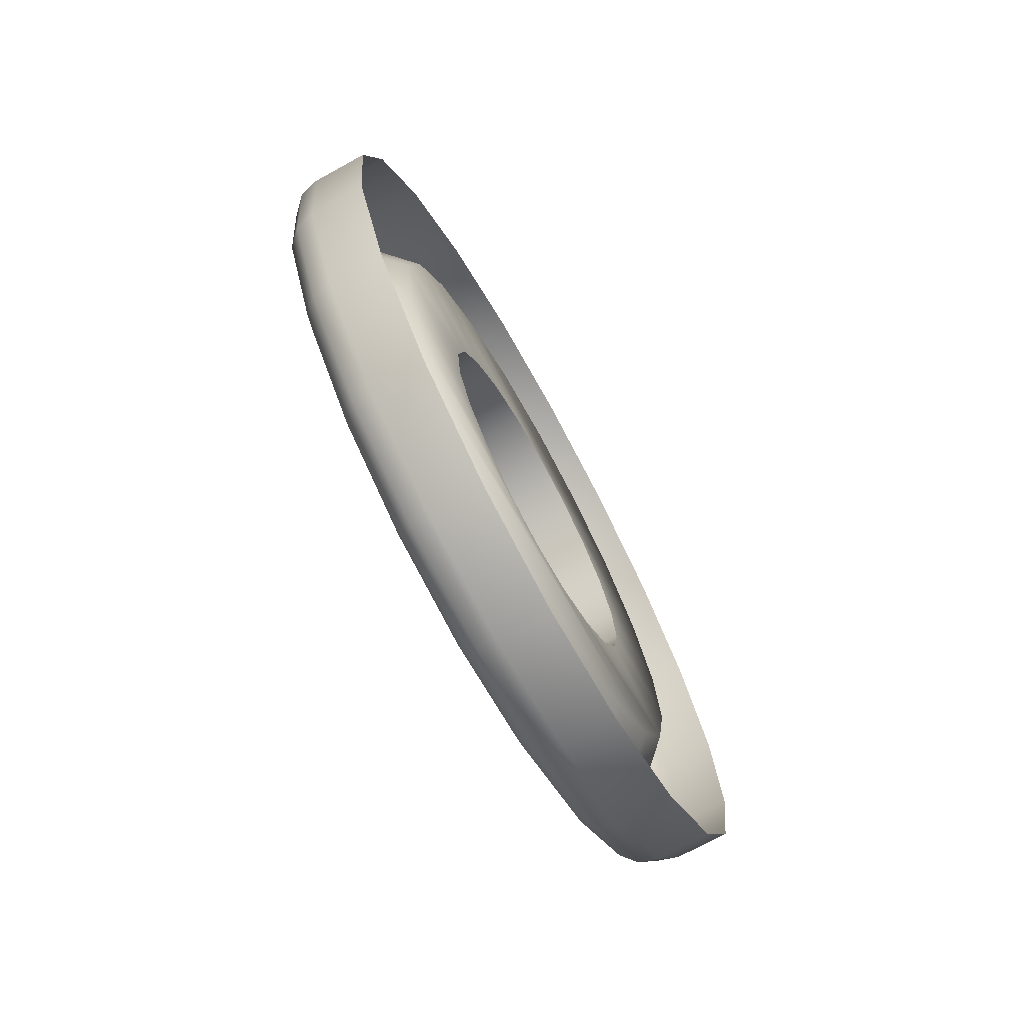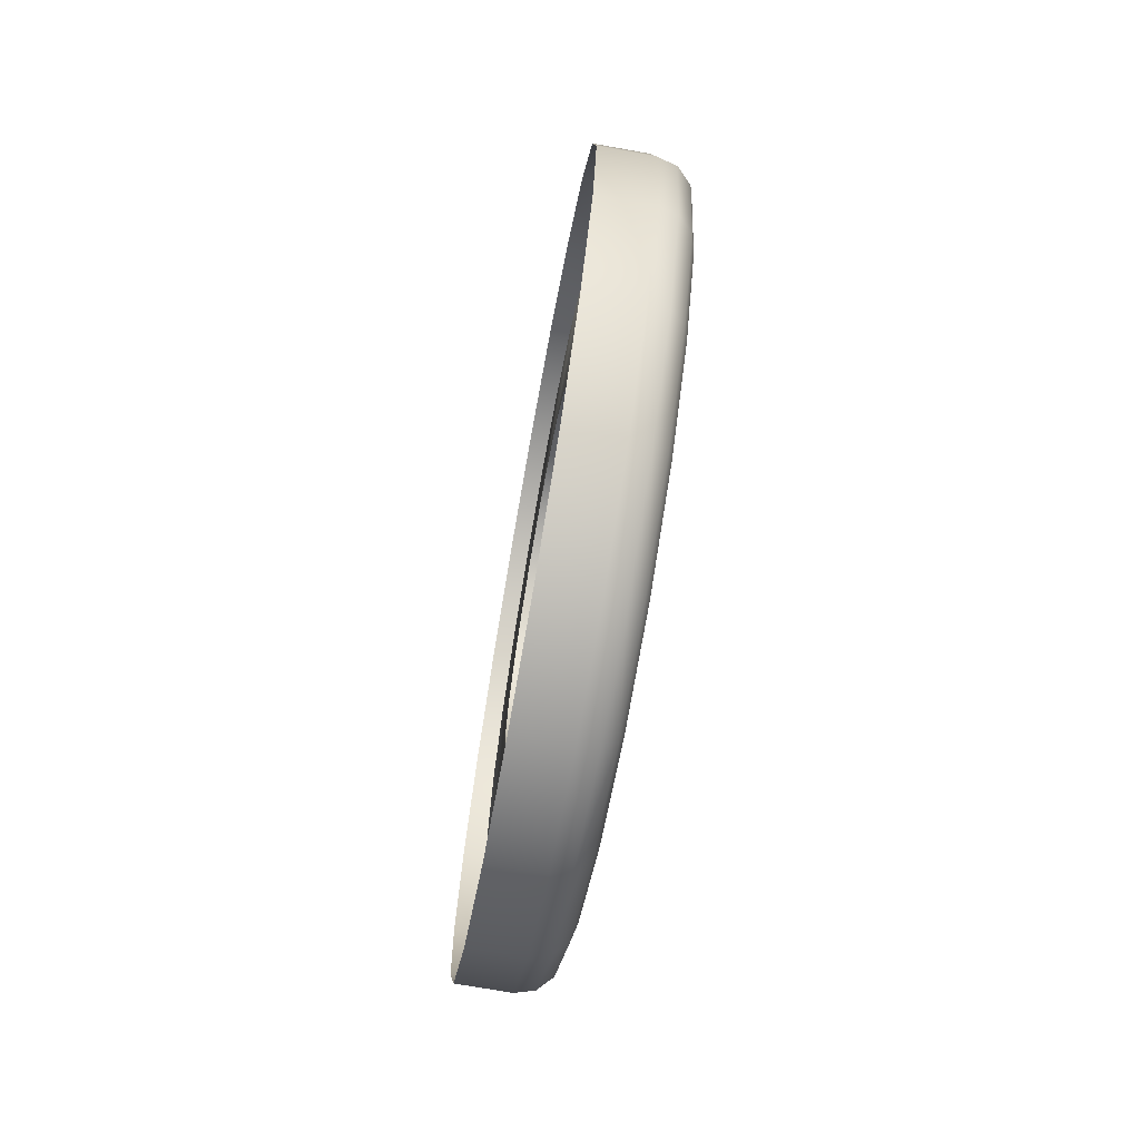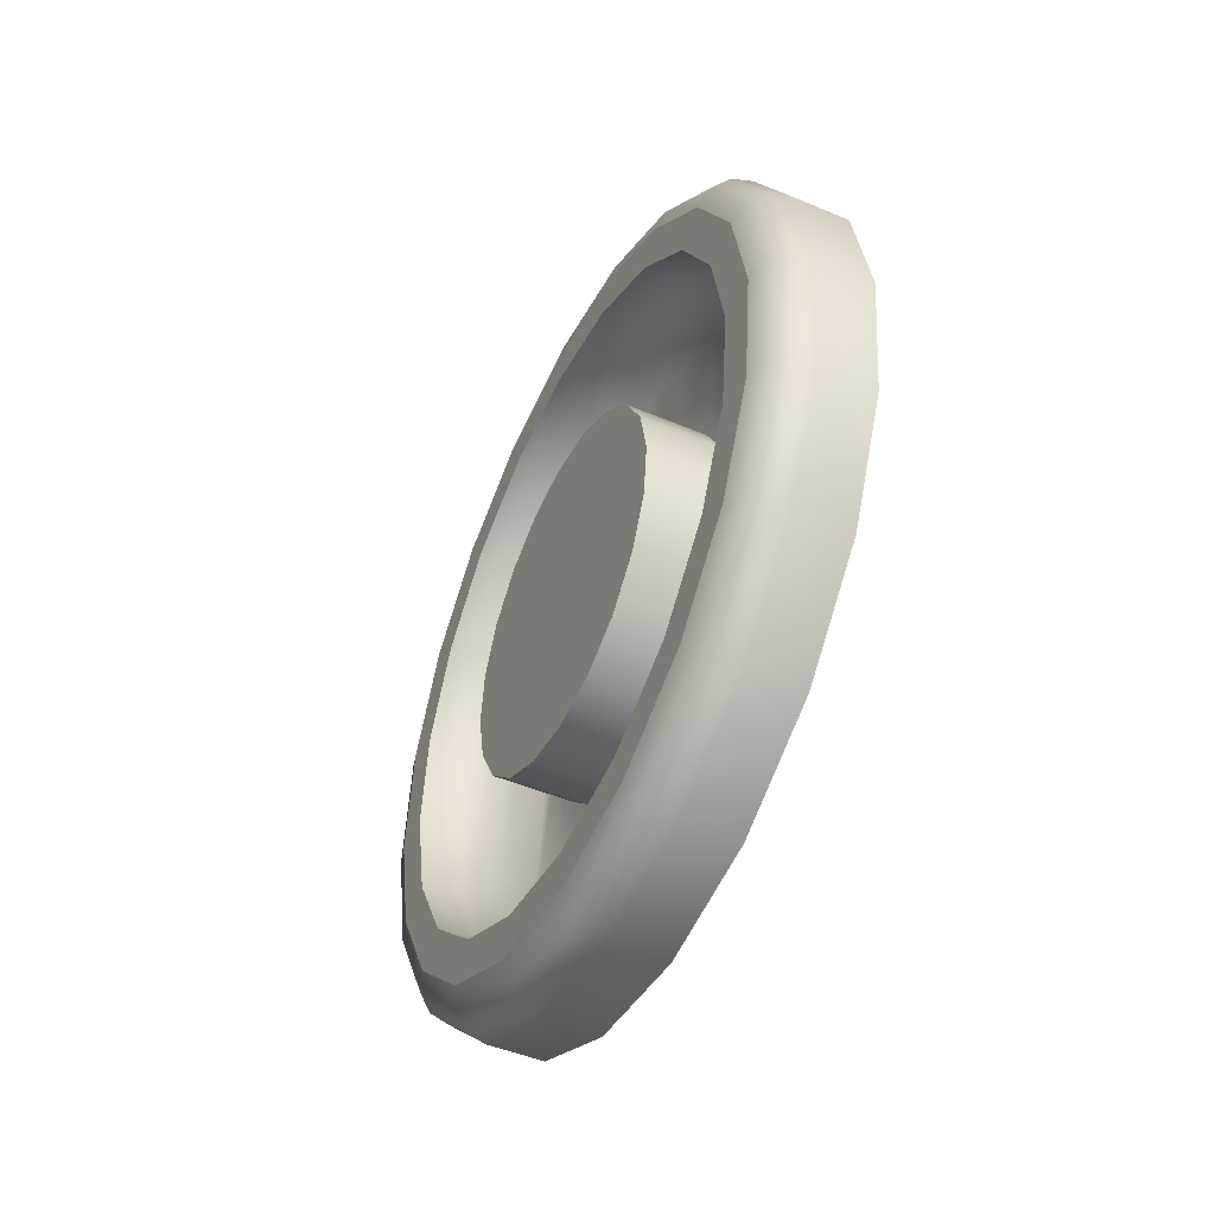
<metadata>
{"format":"obj","ext":"obj","renderer":"f3d","projection":"perspective","resolution":1024,"background":"white","views":[{"elev":-72.4,"azim":-151.3,"up":"+Y"},{"elev":-72.0,"azim":-10.1,"up":"+Y"},{"elev":-47.3,"azim":154.4,"up":"+Z"}]}
</metadata>
<code>
o wheel_half2/wheel_half12/mesh6/mesh6-geometry#mesh6-geometry
v -0.5347 -0.3433 0.2425
v -0.5426 -0.3433 0.2425
v -0.5347 -0.3412 0.2605
v -0.5426 -0.3509 0.226
v -0.5426 -0.3412 0.2605
v -0.5318 -0.3441 0.2427
v -0.5347 -0.3509 0.226
v -0.5347 -0.3448 0.2783
v -0.5318 -0.342 0.2605
v -0.5318 -0.3515 0.2265
v -0.5426 -0.3632 0.2127
v -0.5426 -0.3448 0.2783
v -0.5318 -0.3455 0.278
v -0.5297 -0.3441 0.2604
v -0.5297 -0.3461 0.2433
v -0.5347 -0.3632 0.2127
v -0.5318 -0.3637 0.2133
v -0.5347 -0.3536 0.2941
v -0.5318 -0.3543 0.2936
v -0.5297 -0.3533 0.2276
v -0.5347 -0.379 0.2038
v -0.5426 -0.3536 0.2941
v -0.5297 -0.3475 0.2773
v -0.5289 -0.347 0.2603
v -0.5289 -0.3489 0.2441
v -0.5318 -0.3793 0.2046
v -0.5426 -0.379 0.2038
v -0.5297 -0.365 0.215
v -0.5426 -0.367 0.3064
v -0.5347 -0.367 0.3064
v -0.5297 -0.3559 0.2923
v -0.5289 -0.3557 0.2292
v -0.5318 -0.3968 0.2011
v -0.5347 -0.3968 0.2003
v -0.5318 -0.3674 0.3058
v -0.5289 -0.3502 0.2763
v -0.5289 -0.3545 0.2456
v -0.5297 -0.38 0.2065
v -0.5426 -0.3968 0.2003
v -0.5289 -0.3668 0.2173
v -0.5426 -0.3834 0.314
v -0.5347 -0.3834 0.314
v -0.5289 -0.3582 0.2905
v -0.5297 -0.3686 0.304
v -0.5289 -0.3528 0.26
v -0.5289 -0.3605 0.2325
v -0.5297 -0.3969 0.2032
v -0.5318 -0.4146 0.2031
v -0.5347 -0.4148 0.2024
v -0.5318 -0.3837 0.3132
v -0.5289 -0.3556 0.2743
v -0.5347 -0.3528 0.26
v -0.5347 -0.3545 0.2456
v -0.5297 -0.414 0.2052
v -0.5289 -0.381 0.2093
v -0.5426 -0.4148 0.2024
v -0.5289 -0.3704 0.2218
v -0.5347 -0.4015 0.3161
v -0.5318 -0.4014 0.3153
v -0.5289 -0.3627 0.2869
v -0.5289 -0.3702 0.3016
v -0.5297 -0.3842 0.3112
v -0.5347 -0.3556 0.2743
v -0.5347 -0.3605 0.2325
v -0.5289 -0.4132 0.208
v -0.5289 -0.397 0.2061
v -0.5297 -0.4297 0.2124
v -0.5347 -0.4313 0.21
v -0.5426 -0.4313 0.21
v -0.5426 -0.4015 0.3161
v -0.5297 -0.4013 0.3132
v -0.5347 -0.3627 0.2869
v -0.5404 -0.3586 0.2598
v -0.5404 -0.3601 0.2472
v -0.5289 -0.4281 0.2148
v -0.5289 -0.383 0.2147
v -0.5318 -0.4308 0.2106
v -0.5347 -0.3704 0.2218
v -0.5426 -0.4192 0.3125
v -0.5347 -0.4192 0.3125
v -0.5297 -0.4182 0.3098
v -0.5289 -0.3734 0.2968
v -0.5289 -0.385 0.3084
v -0.5289 -0.4012 0.3103
v -0.5404 -0.3611 0.2723
v -0.5404 -0.3654 0.2357
v -0.5289 -0.4117 0.2135
v -0.5289 -0.4248 0.2196
v -0.5289 -0.3973 0.2119
v -0.5289 -0.44 0.2258
v -0.5297 -0.4423 0.2241
v -0.5318 -0.444 0.2227
v -0.5347 -0.4446 0.2223
v -0.5347 -0.383 0.2147
v -0.5318 -0.419 0.3118
v -0.5289 -0.4172 0.3071
v -0.5347 -0.3734 0.2968
v -0.5404 -0.3673 0.2833
v -0.5289 -0.4355 0.2294
v -0.5426 -0.4446 0.2223
v -0.5404 -0.374 0.2263
v -0.5347 -0.435 0.3037
v -0.5318 -0.4346 0.303
v -0.5297 -0.4332 0.3014
v -0.5289 -0.4314 0.2991
v -0.5289 -0.3866 0.3028
v -0.5289 -0.401 0.3045
v -0.5289 -0.4152 0.3017
v -0.5347 -0.4117 0.2135
v -0.5347 -0.4248 0.2196
v -0.5347 -0.4355 0.2294
v -0.5347 -0.3973 0.2119
v -0.5289 -0.4426 0.2421
v -0.5289 -0.448 0.2401
v -0.5297 -0.4507 0.2391
v -0.5347 -0.4535 0.2381
v -0.5426 -0.4535 0.2381
v -0.5404 -0.385 0.2201
v -0.5404 -0.3738 0.2592
v -0.5426 -0.435 0.3037
v -0.5289 -0.4279 0.2946
v -0.5404 -0.3766 0.2919
v -0.5347 -0.3866 0.3028
v -0.5289 -0.4454 0.2563
v -0.5318 -0.4527 0.2383
v -0.5404 -0.3834 0.2383
v -0.5404 -0.3747 0.2513
v -0.5347 -0.4473 0.2903
v -0.5297 -0.4449 0.2887
v -0.5289 -0.4425 0.2871
v -0.5289 -0.4377 0.2839
v -0.5404 -0.3753 0.267
v -0.5347 -0.4152 0.3017
v -0.5404 -0.4101 0.2191
v -0.5404 -0.4216 0.2244
v -0.5404 -0.4309 0.233
v -0.5347 -0.4426 0.2421
v -0.5404 -0.3975 0.2176
v -0.5289 -0.4512 0.2561
v -0.5297 -0.4541 0.256
v -0.5347 -0.457 0.2558
v -0.5426 -0.457 0.2558
v -0.5404 -0.378 0.2441
v -0.5404 -0.3903 0.2344
v -0.5289 -0.3738 0.2592
v -0.5426 -0.4473 0.2903
v -0.5318 -0.4467 0.2899
v -0.5347 -0.4377 0.2839
v -0.5347 -0.401 0.3045
v -0.5404 -0.3792 0.2739
v -0.5404 -0.3881 0.2972
v -0.5347 -0.4279 0.2946
v -0.5289 -0.3753 0.267
v -0.5404 -0.4372 0.2441
v -0.5347 -0.4454 0.2563
v -0.5289 -0.4438 0.2707
v -0.5289 -0.4493 0.2723
v -0.5318 -0.4562 0.2559
v -0.5289 -0.378 0.2441
v -0.5289 -0.3903 0.2344
v -0.5289 -0.3747 0.2513
v -0.5347 -0.4549 0.2739
v -0.5297 -0.4521 0.2731
v -0.5347 -0.4438 0.2707
v -0.5404 -0.4008 0.2987
v -0.5404 -0.3851 0.2793
v -0.5289 -0.3792 0.2739
v -0.5404 -0.4132 0.2962
v -0.5404 -0.4243 0.29
v -0.5404 -0.406 0.2338
v -0.5404 -0.419 0.2425
v -0.5404 -0.4245 0.2572
v -0.5404 -0.4329 0.2807
v -0.5404 -0.4397 0.2565
v -0.5404 -0.3981 0.2328
v -0.5318 -0.4542 0.2736
v -0.5419 -0.457 0.2558
v -0.5289 -0.3834 0.2383
v -0.5289 -0.3981 0.2328
v -0.5426 -0.4549 0.2739
v -0.5404 -0.4382 0.2692
v -0.5404 -0.3923 0.2826
v -0.5404 -0.4001 0.2835
v -0.5404 -0.4132 0.2371
v -0.5404 -0.4229 0.2494
v -0.5289 -0.3851 0.2793
v -0.5289 -0.3923 0.2826
v -0.5404 -0.4079 0.282
v -0.5404 -0.4235 0.265
v -0.5289 -0.406 0.2338
v -0.5289 -0.419 0.2425
v -0.5289 -0.4229 0.2494
v -0.5289 -0.4001 0.2835
v -0.5404 -0.4148 0.2781
v -0.5404 -0.4202 0.2722
v -0.5289 -0.4132 0.2371
v -0.5289 -0.4245 0.2572
v -0.5289 -0.4079 0.282
v -0.5289 -0.4235 0.265
v -0.5289 -0.4148 0.2781
v -0.5289 -0.4202 0.2722
f 1 2 3
f 2 1 4
f 5 3 2
f 1 3 6
f 7 4 1
f 3 5 8
f 9 6 3
f 6 10 1
f 4 7 11
f 7 1 10
f 12 8 5
f 8 13 3
f 9 14 6
f 9 3 13
f 6 15 10
f 16 11 7
f 10 17 7
f 8 12 18
f 13 8 19
f 9 13 14
f 15 6 14
f 20 10 15
f 16 21 11
f 16 7 17
f 10 20 17
f 22 18 12
f 18 19 8
f 13 19 23
f 23 14 13
f 14 24 15
f 15 25 20
f 21 16 26
f 27 11 21
f 17 26 16
f 28 17 20
f 22 29 18
f 18 30 19
f 31 23 19
f 14 23 24
f 25 15 24
f 32 20 25
f 26 33 21
f 21 34 27
f 17 28 26
f 20 32 28
f 30 18 29
f 35 19 30
f 23 31 36
f 19 35 31
f 36 24 23
f 26 38 33
f 34 21 33
f 39 27 34
f 38 26 28
f 40 28 32
f 29 41 30
f 30 42 35
f 43 36 31
f 44 31 35
f 47 33 38
f 33 48 34
f 34 49 39
f 28 40 38
f 42 30 41
f 50 35 42
f 31 44 43
f 35 50 44
f 47 54 33
f 38 55 47
f 48 33 54
f 49 34 48
f 56 39 49
f 55 38 40
f 42 41 58
f 50 42 59
f 61 43 44
f 62 44 50
f 54 47 65
f 66 47 55
f 54 67 48
f 49 48 68
f 56 49 69
f 70 58 41
f 58 59 42
f 59 71 50
f 44 62 61
f 62 50 71
f 66 65 47
f 65 75 54
f 67 54 75
f 77 48 67
f 77 68 48
f 68 69 49
f 70 79 58
f 58 80 59
f 71 59 81
f 83 61 62
f 71 84 62
f 75 90 67
f 67 91 77
f 77 92 68
f 68 93 69
f 80 58 79
f 95 59 80
f 95 81 59
f 81 96 71
f 83 62 84
f 84 71 96
f 91 67 90
f 92 77 91
f 93 68 92
f 100 69 93
f 80 79 102
f 95 80 103
f 81 95 104
f 96 81 105
f 90 114 91
f 91 115 92
f 93 92 116
f 100 93 117
f 120 102 79
f 102 103 80
f 103 104 95
f 104 105 81
f 115 91 114
f 125 92 115
f 125 116 92
f 116 117 93
f 102 120 128
f 102 128 103
f 104 103 129
f 105 104 130
f 114 139 115
f 115 140 125
f 116 125 141
f 117 116 142
f 146 128 120
f 147 103 128
f 147 129 103
f 129 130 104
f 140 115 139
f 158 125 140
f 158 141 125
f 141 142 116
f 128 146 162
f 128 162 147
f 129 147 163
f 130 129 157
f 157 163 139
f 140 139 163
f 158 140 176
f 141 158 162
f 177 142 141
f 180 162 146
f 176 147 162
f 176 163 147
f 163 157 129
f 163 176 140
f 176 162 158
f 162 180 141
f 142 177 180
f 141 180 177
f 3 2 1
f 4 1 2
f 2 3 5
f 6 3 1
f 1 4 7
f 8 5 3
f 3 6 9
f 1 10 6
f 11 7 4
f 10 1 7
f 5 8 12
f 3 13 8
f 6 14 9
f 13 3 9
f 10 15 6
f 7 11 16
f 7 17 10
f 18 12 8
f 19 8 13
f 14 13 9
f 14 6 15
f 15 10 20
f 11 21 16
f 17 7 16
f 17 20 10
f 12 18 22
f 8 19 18
f 23 19 13
f 13 14 23
f 15 24 14
f 20 25 15
f 26 16 21
f 21 11 27
f 16 26 17
f 20 17 28
f 18 29 22
f 19 30 18
f 19 23 31
f 24 23 14
f 24 15 25
f 25 20 32
f 21 33 26
f 27 34 21
f 26 28 17
f 28 32 20
f 29 18 30
f 30 19 35
f 36 31 23
f 31 35 19
f 23 24 36
f 24 36 25
f 25 36 24
f 25 37 32
f 32 37 25
f 33 38 26
f 33 21 34
f 34 27 39
f 28 26 38
f 32 28 40
f 30 41 29
f 35 42 30
f 31 36 43
f 35 31 44
f 36 45 25
f 25 45 36
f 45 37 25
f 25 37 45
f 37 46 32
f 32 46 37
f 38 33 47
f 34 48 33
f 39 49 34
f 38 40 28
f 32 46 40
f 40 46 32
f 41 30 42
f 42 35 50
f 36 43 51
f 51 43 36
f 43 44 31
f 44 50 35
f 45 36 51
f 51 36 45
f 45 52 37
f 37 52 45
f 37 53 46
f 46 53 37
f 33 54 47
f 47 55 38
f 54 33 48
f 48 34 49
f 49 39 56
f 40 38 55
f 46 57 40
f 40 57 46
f 58 41 42
f 59 42 50
f 51 43 60
f 60 43 51
f 44 43 61
f 50 44 62
f 51 63 45
f 45 63 51
f 52 45 63
f 63 45 52
f 53 37 52
f 52 37 53
f 64 46 53
f 53 46 64
f 65 47 54
f 55 47 66
f 48 67 54
f 68 48 49
f 69 49 56
f 40 57 55
f 55 57 40
f 46 64 57
f 57 64 46
f 41 58 70
f 42 59 58
f 50 71 59
f 43 61 60
f 60 61 43
f 60 72 51
f 51 72 60
f 61 62 44
f 71 50 62
f 63 51 72
f 72 51 63
f 52 63 73
f 73 63 52
f 53 52 74
f 74 52 53
f 53 74 64
f 64 74 53
f 47 65 66
f 54 75 65
f 55 76 66
f 66 76 55
f 75 54 67
f 67 48 77
f 48 68 77
f 49 69 68
f 57 76 55
f 55 76 57
f 78 57 64
f 64 57 78
f 58 79 70
f 59 80 58
f 81 59 71
f 60 61 82
f 82 61 60
f 60 82 72
f 72 82 60
f 62 61 83
f 62 84 71
f 63 72 85
f 85 72 63
f 85 73 63
f 63 73 85
f 73 74 52
f 52 74 73
f 86 64 74
f 74 64 86
f 66 87 65
f 65 87 66
f 65 88 75
f 75 88 65
f 76 89 66
f 66 89 76
f 67 90 75
f 77 91 67
f 68 92 77
f 69 93 68
f 76 57 94
f 94 57 76
f 78 94 57
f 57 94 78
f 64 86 78
f 78 86 64
f 79 58 80
f 80 59 95
f 59 81 95
f 71 96 81
f 61 83 82
f 82 83 61
f 97 72 82
f 82 72 97
f 84 62 83
f 96 71 84
f 98 85 72
f 72 85 98
f 73 85 74
f 74 85 73
f 74 85 86
f 86 85 74
f 89 87 66
f 66 87 89
f 87 88 65
f 65 88 87
f 88 99 75
f 75 99 88
f 76 94 89
f 89 94 76
f 75 99 90
f 90 99 75
f 90 67 91
f 91 77 92
f 92 68 93
f 93 69 100
f 78 101 94
f 94 101 78
f 101 78 86
f 86 78 101
f 102 79 80
f 103 80 95
f 104 95 81
f 105 81 96
f 82 83 106
f 106 83 82
f 72 97 98
f 98 97 72
f 82 106 97
f 97 106 82
f 83 84 107
f 107 84 83
f 84 96 108
f 108 96 84
f 85 98 86
f 86 98 85
f 87 89 109
f 109 89 87
f 88 87 110
f 110 87 88
f 99 88 111
f 111 88 99
f 112 89 94
f 94 89 112
f 99 113 90
f 90 113 99
f 91 114 90
f 92 115 91
f 116 92 93
f 117 93 100
f 118 94 101
f 101 94 118
f 86 119 101
f 101 119 86
f 79 102 120
f 80 103 102
f 95 104 103
f 81 105 104
f 96 105 121
f 121 105 96
f 106 83 107
f 107 83 106
f 122 98 97
f 97 98 122
f 123 97 106
f 106 97 123
f 107 84 108
f 108 84 107
f 108 96 121
f 121 96 108
f 98 119 86
f 86 119 98
f 112 109 89
f 89 109 112
f 109 110 87
f 87 110 109
f 110 111 88
f 88 111 110
f 99 111 113
f 113 111 99
f 94 118 112
f 112 118 94
f 113 124 90
f 90 124 113
f 114 90 124
f 124 90 114
f 114 91 115
f 115 92 125
f 92 116 125
f 93 117 116
f 101 126 118
f 118 126 101
f 119 127 101
f 101 127 119
f 128 120 102
f 103 128 102
f 129 103 104
f 130 104 105
f 121 105 131
f 131 105 121
f 106 107 123
f 123 107 106
f 98 122 132
f 132 122 98
f 97 123 122
f 122 123 97
f 108 133 107
f 107 133 108
f 108 121 133
f 133 121 108
f 119 98 132
f 132 98 119
f 109 112 134
f 134 112 109
f 110 109 135
f 135 109 110
f 111 110 136
f 136 110 111
f 137 113 111
f 111 113 137
f 138 112 118
f 118 112 138
f 113 137 124
f 124 137 113
f 124 130 114
f 114 130 124
f 115 139 114
f 125 140 115
f 141 125 116
f 142 116 117
f 143 126 101
f 101 126 143
f 126 144 118
f 118 144 126
f 119 145 127
f 127 145 119
f 127 143 101
f 101 143 127
f 120 128 146
f 128 103 147
f 103 129 147
f 104 130 129
f 105 130 131
f 131 130 105
f 131 148 121
f 121 148 131
f 149 123 107
f 107 123 149
f 132 122 150
f 150 122 132
f 151 122 123
f 123 122 151
f 149 107 133
f 133 107 149
f 152 133 121
f 121 133 152
f 132 153 119
f 119 153 132
f 138 134 112
f 112 134 138
f 134 135 109
f 109 135 134
f 135 136 110
f 110 136 135
f 136 154 111
f 111 154 136
f 137 111 154
f 154 111 137
f 118 144 138
f 138 144 118
f 155 124 137
f 137 124 155
f 156 130 124
f 124 130 156
f 130 157 114
f 114 157 130
f 139 114 157
f 157 114 139
f 139 115 140
f 140 125 158
f 125 141 158
f 116 142 141
f 143 159 126
f 126 159 143
f 144 126 160
f 160 126 144
f 145 119 153
f 153 119 145
f 161 127 145
f 145 127 161
f 127 161 143
f 143 161 127
f 162 146 128
f 147 162 128
f 163 147 129
f 157 129 130
f 131 130 156
f 156 130 131
f 148 131 164
f 164 131 148
f 152 121 148
f 148 121 152
f 149 165 123
f 123 165 149
f 150 122 166
f 166 122 150
f 150 167 132
f 132 167 150
f 122 151 166
f 166 151 122
f 151 123 165
f 165 123 151
f 133 168 149
f 149 168 133
f 152 169 133
f 133 169 152
f 153 132 167
f 167 132 153
f 138 170 134
f 134 170 138
f 134 171 135
f 135 171 134
f 136 135 172
f 172 135 136
f 136 173 154
f 154 173 136
f 154 174 137
f 137 174 154
f 144 175 138
f 138 175 144
f 124 155 156
f 156 155 124
f 155 137 174
f 174 137 155
f 139 163 157
f 163 139 140
f 176 140 158
f 162 158 141
f 141 142 177
f 159 143 161
f 161 143 159
f 178 126 159
f 159 126 178
f 178 160 126
f 126 160 178
f 160 179 144
f 144 179 160
f 145 153 161
f 161 153 145
f 146 162 180
f 162 147 176
f 147 163 176
f 129 157 163
f 156 164 131
f 131 164 156
f 164 181 148
f 148 181 164
f 148 173 152
f 152 173 148
f 165 149 168
f 168 149 165
f 150 166 167
f 167 166 150
f 166 151 182
f 182 151 166
f 151 165 183
f 183 165 151
f 168 133 169
f 169 133 168
f 169 152 173
f 173 152 169
f 153 167 159
f 159 167 153
f 175 170 138
f 138 170 175
f 170 184 134
f 134 184 170
f 184 171 134
f 134 171 184
f 171 185 135
f 135 185 171
f 185 172 135
f 135 172 185
f 172 169 136
f 136 169 172
f 169 173 136
f 136 173 169
f 173 181 154
f 154 181 173
f 174 154 181
f 181 154 174
f 175 144 179
f 179 144 175
f 164 156 155
f 155 156 164
f 155 174 164
f 164 174 155
f 140 176 163
f 158 162 176
f 141 180 162
f 180 177 142
f 177 180 141
f 161 153 159
f 159 153 161
f 159 167 178
f 178 167 159
f 178 186 160
f 160 186 178
f 160 187 179
f 179 187 160
f 181 164 174
f 174 164 181
f 173 148 181
f 181 148 173
f 165 168 188
f 188 168 165
f 186 167 166
f 166 167 186
f 182 151 183
f 183 151 182
f 166 182 186
f 186 182 166
f 183 165 188
f 188 165 183
f 168 169 189
f 189 169 168
f 170 175 190
f 190 175 170
f 170 190 184
f 184 190 170
f 171 184 191
f 191 184 171
f 171 191 185
f 185 191 171
f 185 192 172
f 172 192 185
f 189 169 172
f 172 169 189
f 179 190 175
f 175 190 179
f 167 186 178
f 178 186 167
f 186 187 160
f 160 187 186
f 187 193 179
f 179 193 187
f 188 168 194
f 194 168 188
f 182 183 187
f 187 183 182
f 187 186 182
f 182 186 187
f 183 188 193
f 193 188 183
f 195 168 189
f 189 168 195
f 196 184 190
f 190 184 196
f 196 191 184
f 184 191 196
f 192 185 191
f 191 185 192
f 197 172 192
f 192 172 197
f 172 197 189
f 189 197 172
f 179 193 190
f 190 193 179
f 193 187 183
f 183 187 193
f 194 168 195
f 195 168 194
f 188 194 198
f 198 194 188
f 198 193 188
f 188 193 198
f 189 199 195
f 195 199 189
f 190 198 196
f 196 198 190
f 196 200 191
f 191 200 196
f 191 201 192
f 192 201 191
f 197 192 199
f 199 192 197
f 199 189 197
f 197 189 199
f 193 198 190
f 190 198 193
f 195 201 194
f 194 201 195
f 200 198 194
f 194 198 200
f 201 195 199
f 199 195 201
f 198 200 196
f 196 200 198
f 200 201 191
f 191 201 200
f 201 199 192
f 192 199 201
f 200 194 201
f 201 194 200

</code>
